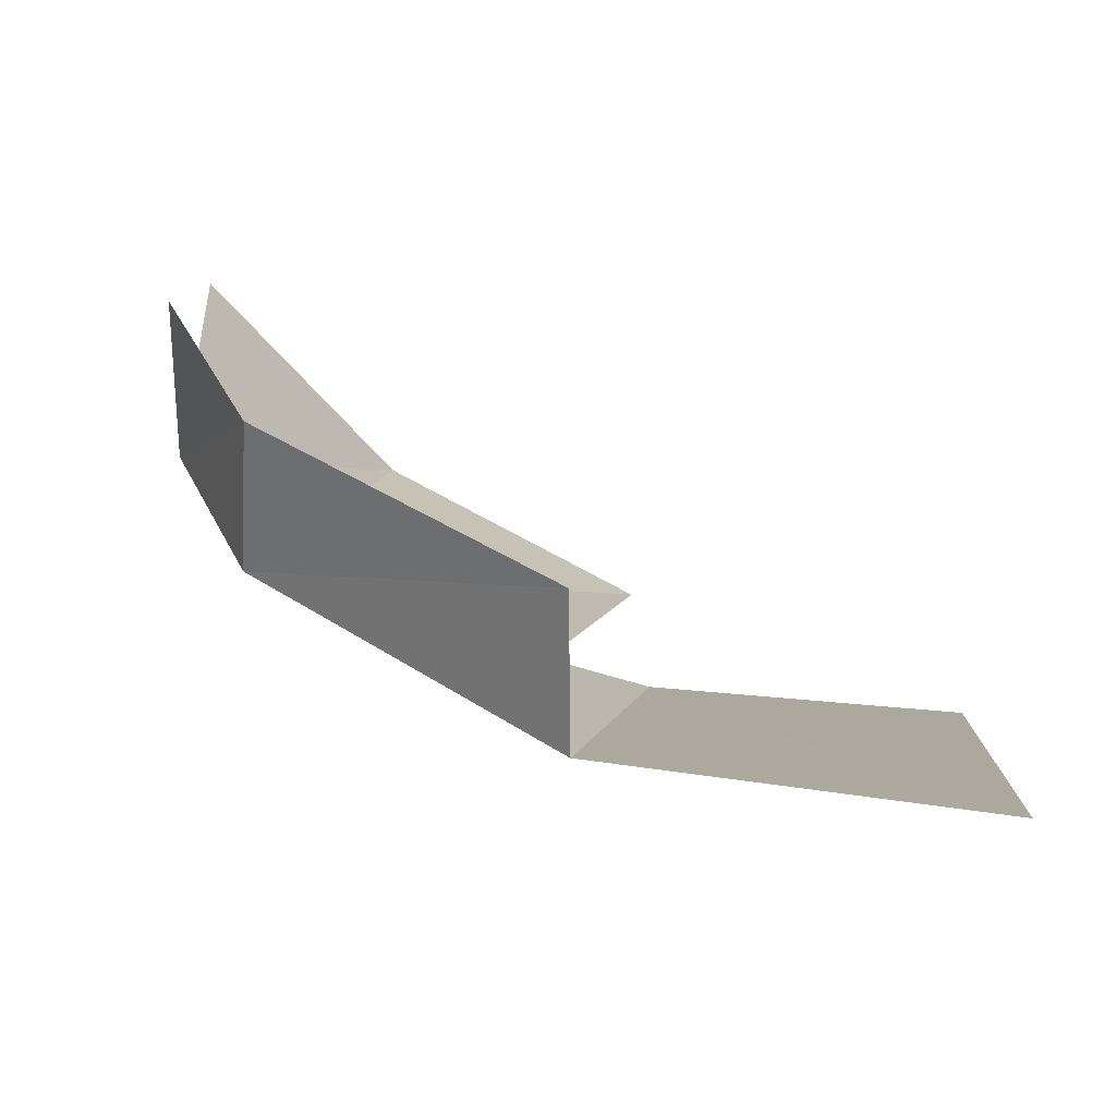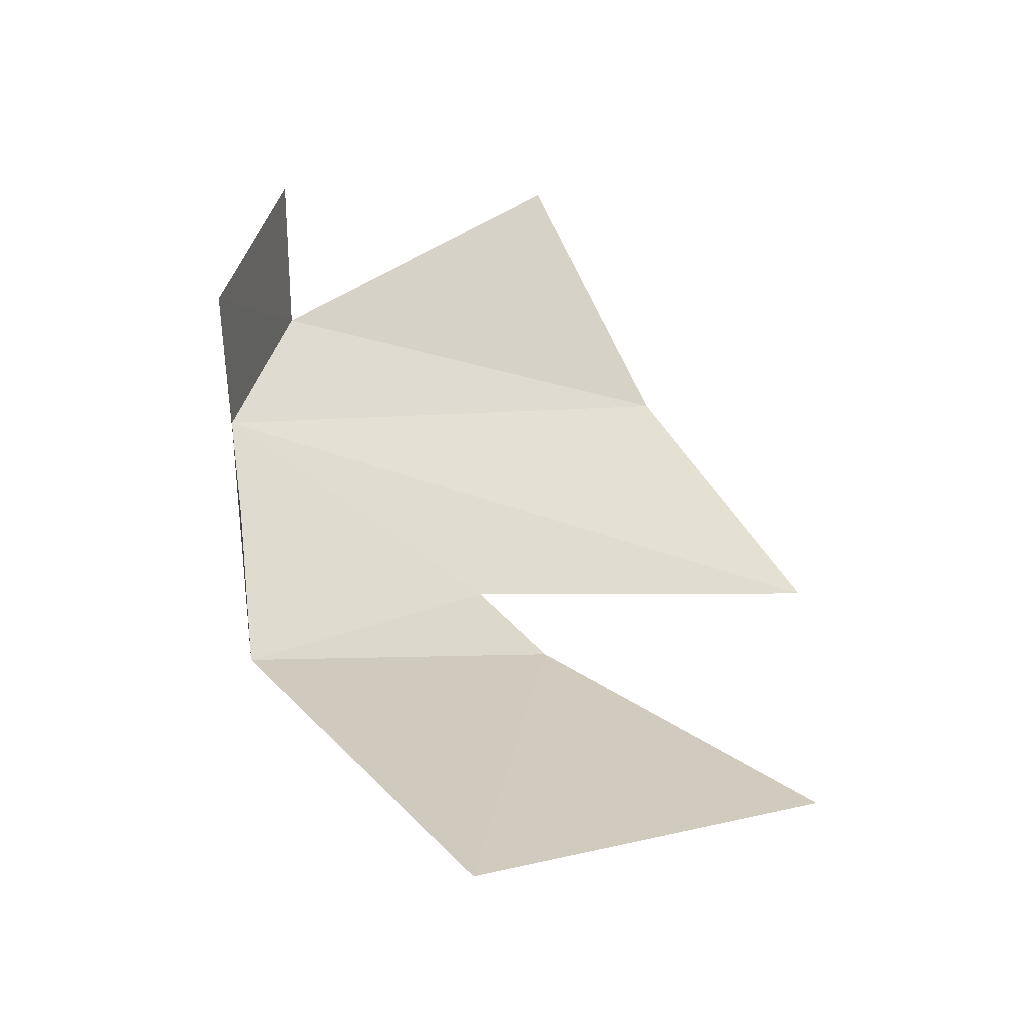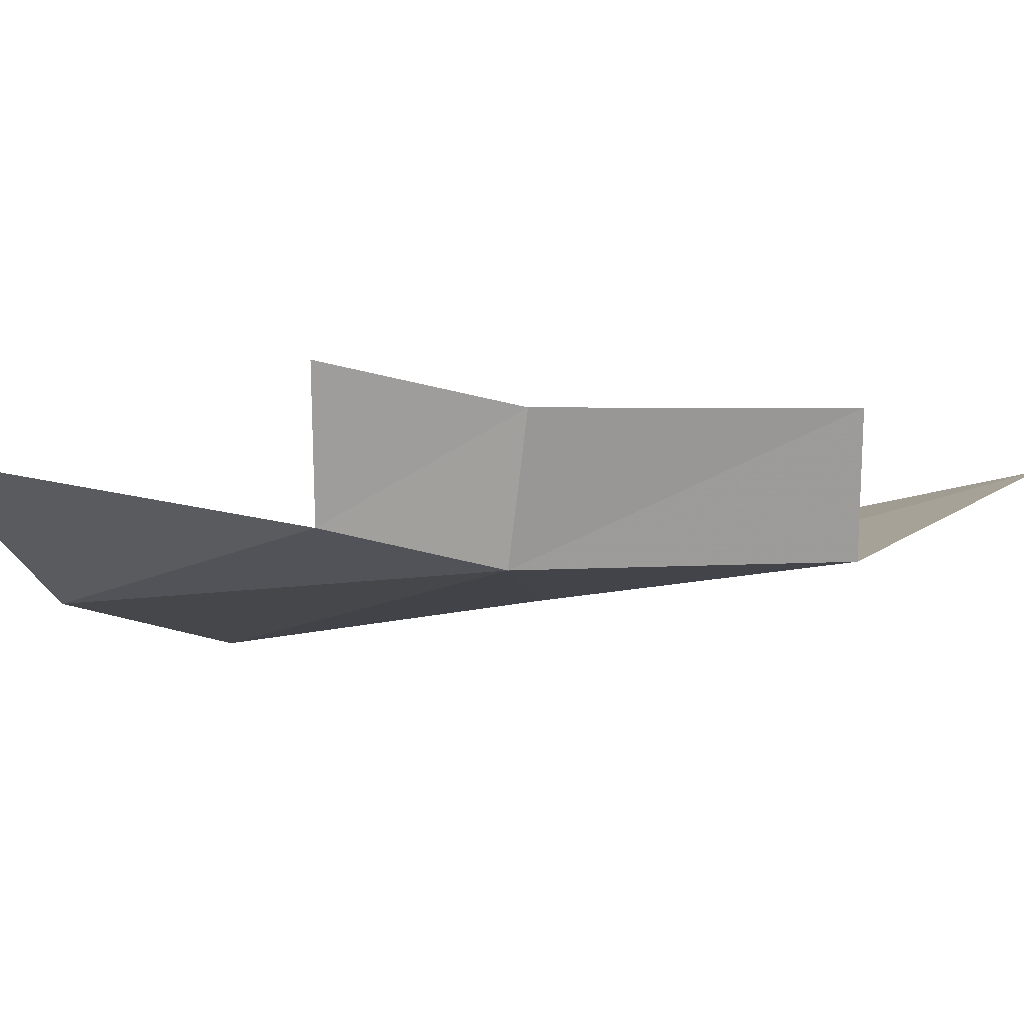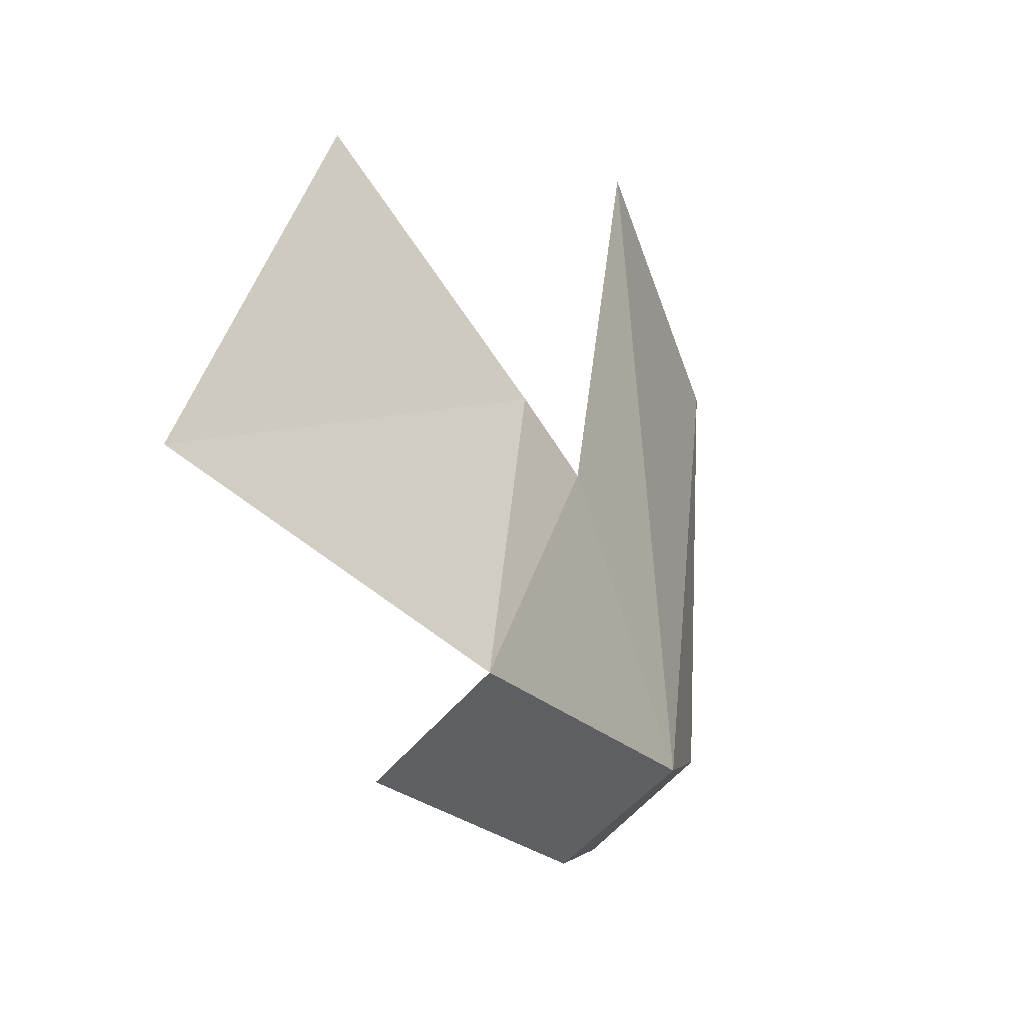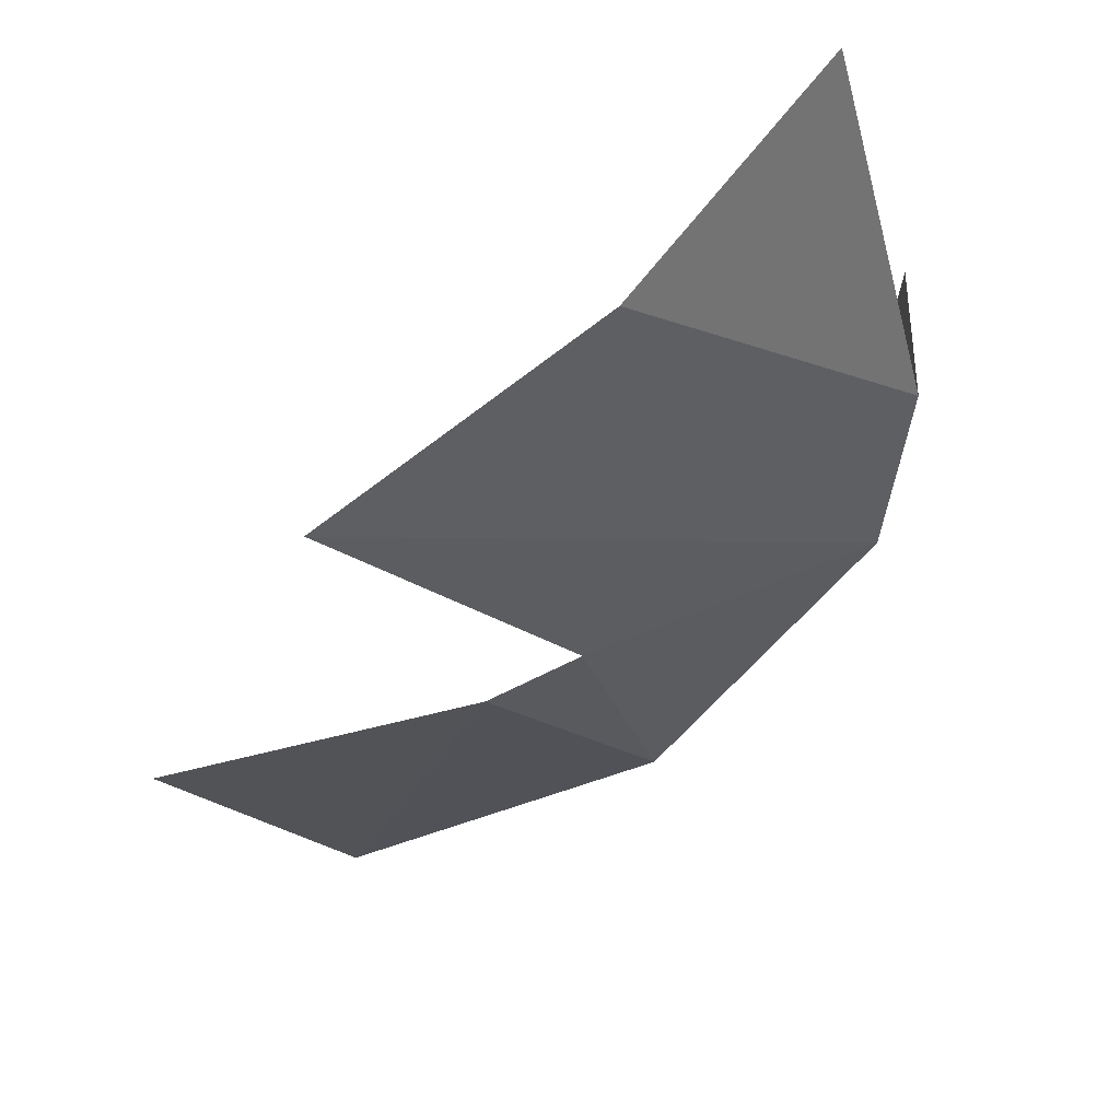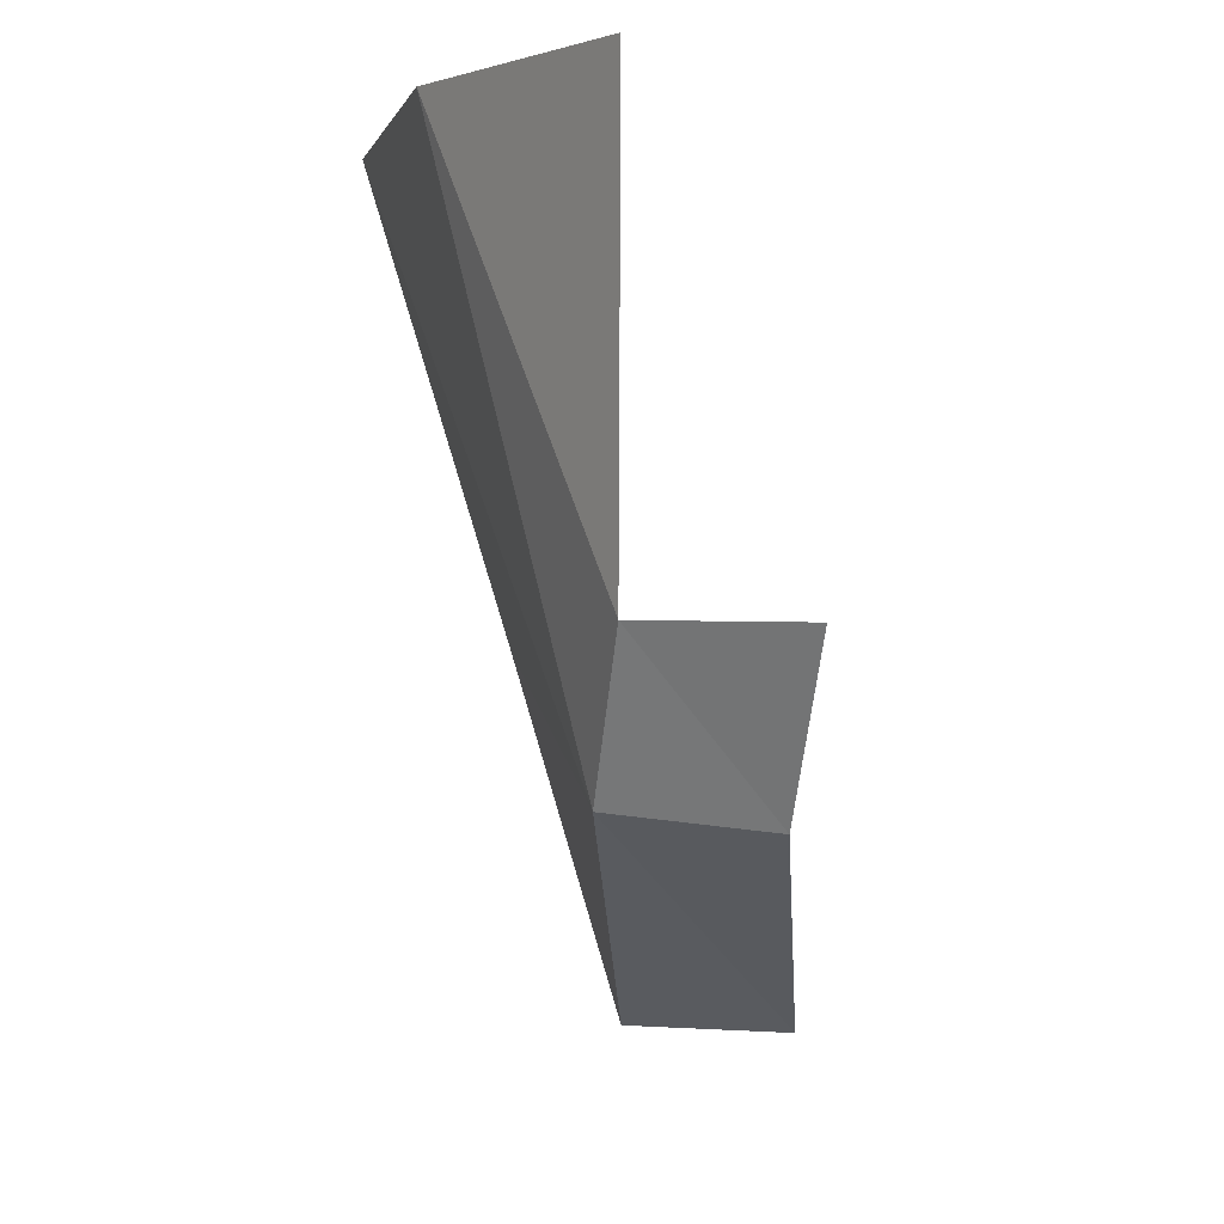
<metadata>
{"format":"obj","ext":"obj","renderer":"f3d","projection":"perspective","resolution":1024,"background":"white","views":[{"elev":26.8,"azim":-177.6,"up":"+Y"},{"elev":30.3,"azim":-134.7,"up":"+Y"},{"elev":19.4,"azim":118.2,"up":"+Y"},{"elev":-64.4,"azim":-42.8,"up":"+Z"},{"elev":-37.1,"azim":19.6,"up":"+Y"},{"elev":2.4,"azim":104.0,"up":"+Z"}]}
</metadata>
<code>
v 0 -0.4078 -0.496
v 0 -0.2305 -0.9728
v 0.3165 -0.3461 -0.5645
v 0.3818 -0.2251 -0.9024
v 0.3165 -0.3461 -0.5645
v 0 -0.2305 -0.9728
v 0.6925 -0.1721 -0.671
v 0.7757 -0.1305 -0.5131
v 0.6173 -0.3427 -0.078
v 0.6173 -0.3427 -0.078
v 0.3402 -0.4857 -0.1027
v 0.6925 -0.1721 -0.671
v 0.3402 -0.4857 -0.1027
v 0.4177 -0.3184 -0.5611
v 0.6925 -0.1721 -0.671
v 0.8165 -0.1185 -0.07305
v 0.6173 -0.3427 -0.078
v 0.7757 -0.1305 -0.5131
v 0.6925 -0.1721 -0.671
v 0.4177 -0.3184 -0.5611
v 0.3818 -0.2251 -0.9024
v 0.4177 -0.3184 -0.5611
v 0.3165 -0.3461 -0.5645
v 0.3818 -0.2251 -0.9024
v 0.7757 0.0314 -0.5131
v 0.7757 -0.1305 -0.5131
v 0.6812 -0.0143 -0.6859
v 0.7757 -0.1305 -0.5131
v 0.6925 -0.1721 -0.671
v 0.6812 -0.0143 -0.6859
v 0.3818 -0.2251 -0.9024
v 0.3835 -0.06335 -0.9017
v 0.6925 -0.1721 -0.671
v 0.3835 -0.06335 -0.9017
v 0.6812 -0.0143 -0.6859
v 0.6925 -0.1721 -0.671
g mesh6864857
f 1 2 3
f 4 5 6
f 7 8 9
f 10 11 12
f 13 14 15
f 16 17 18
f 19 20 21
f 22 23 24
f 25 26 27
f 28 29 30
f 31 32 33
f 34 35 36

</code>
